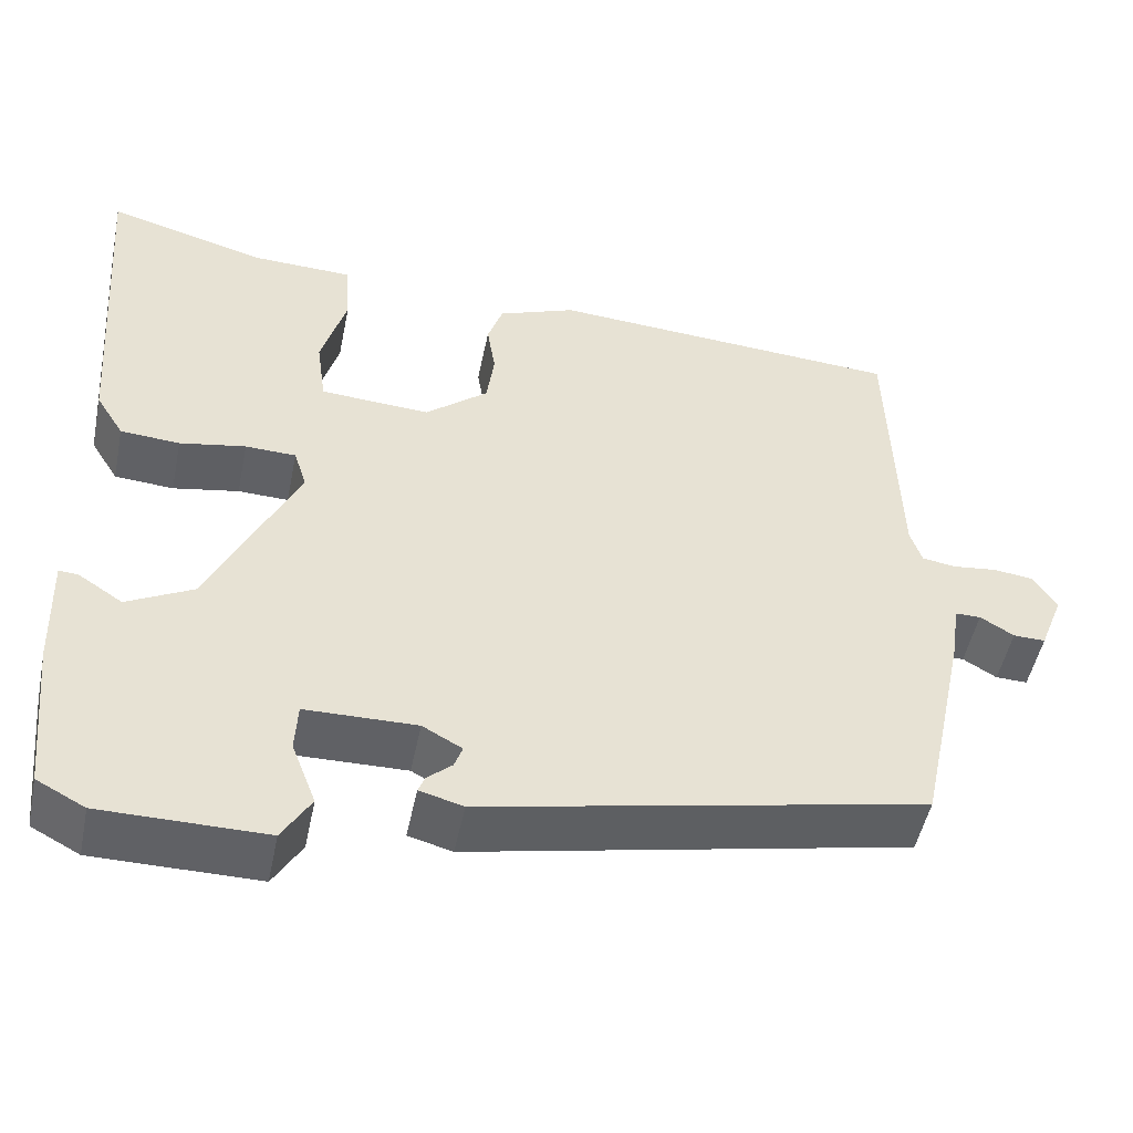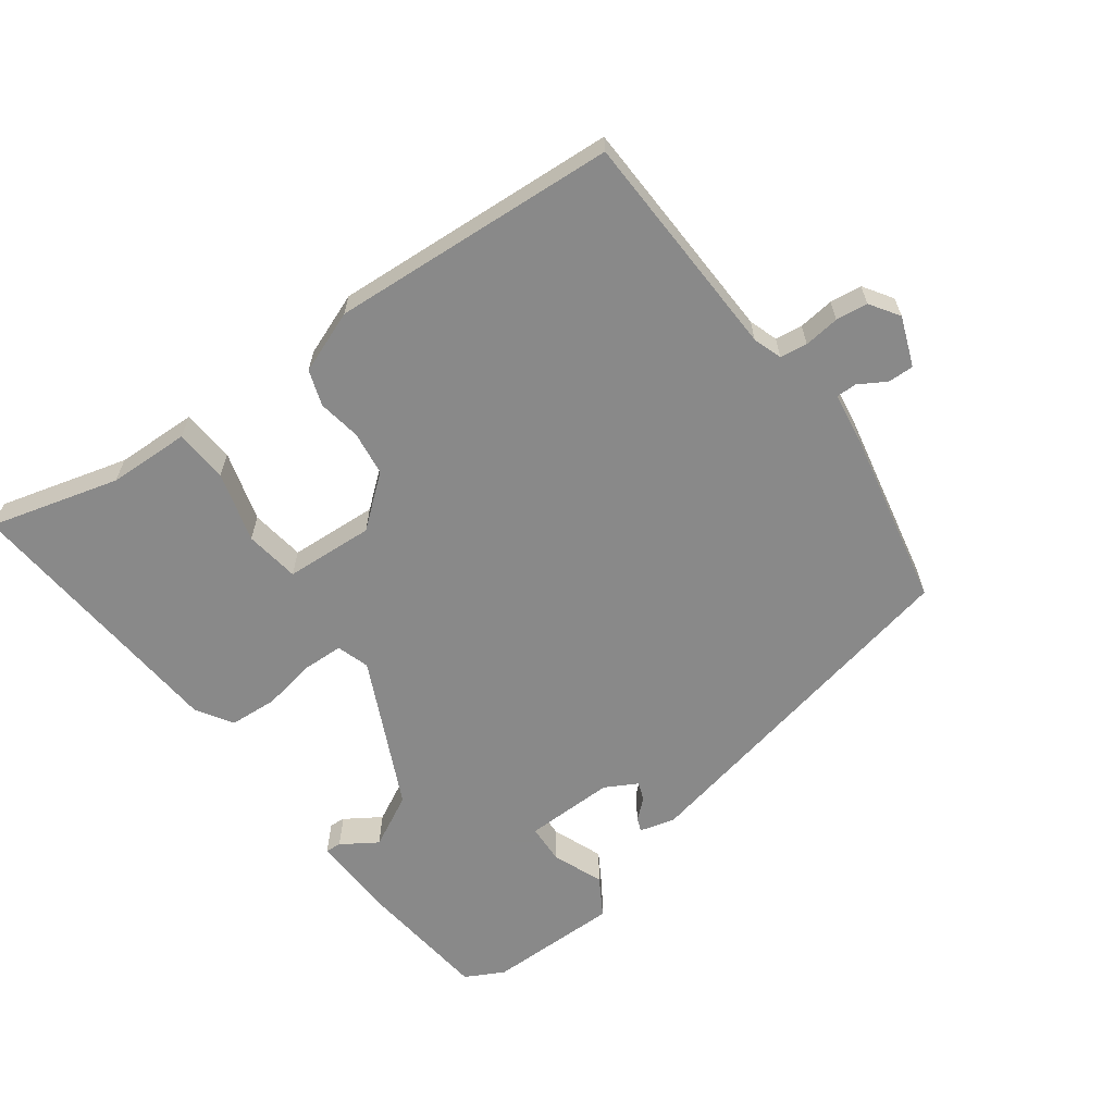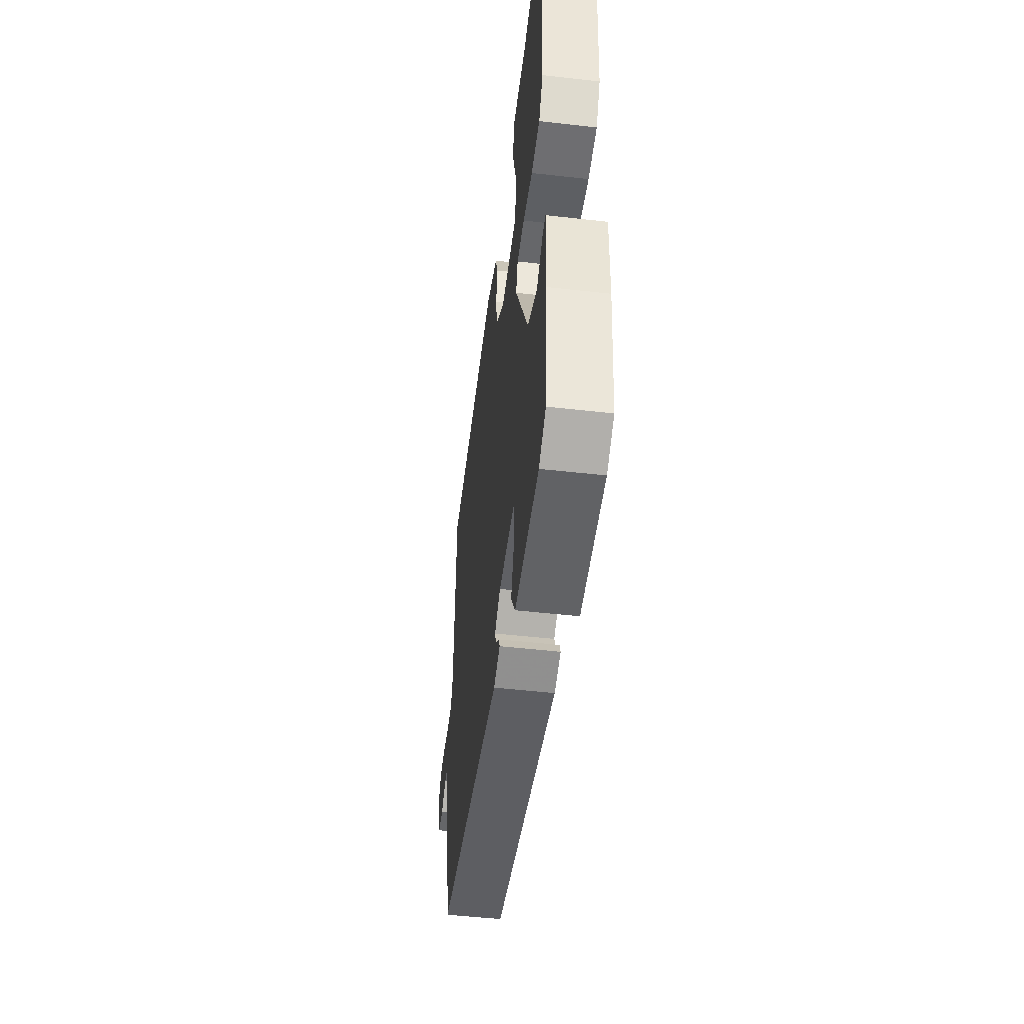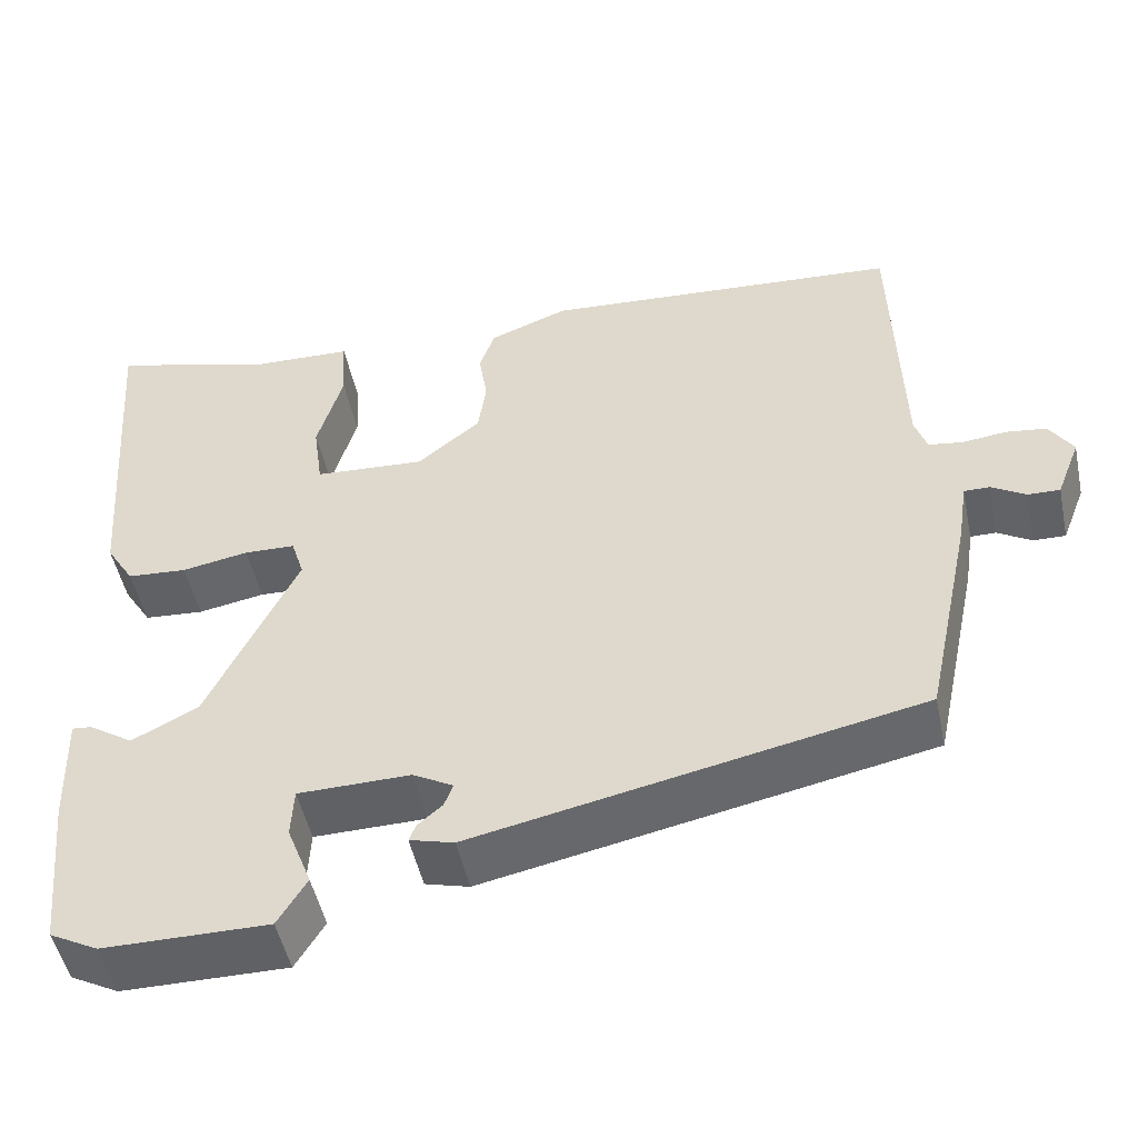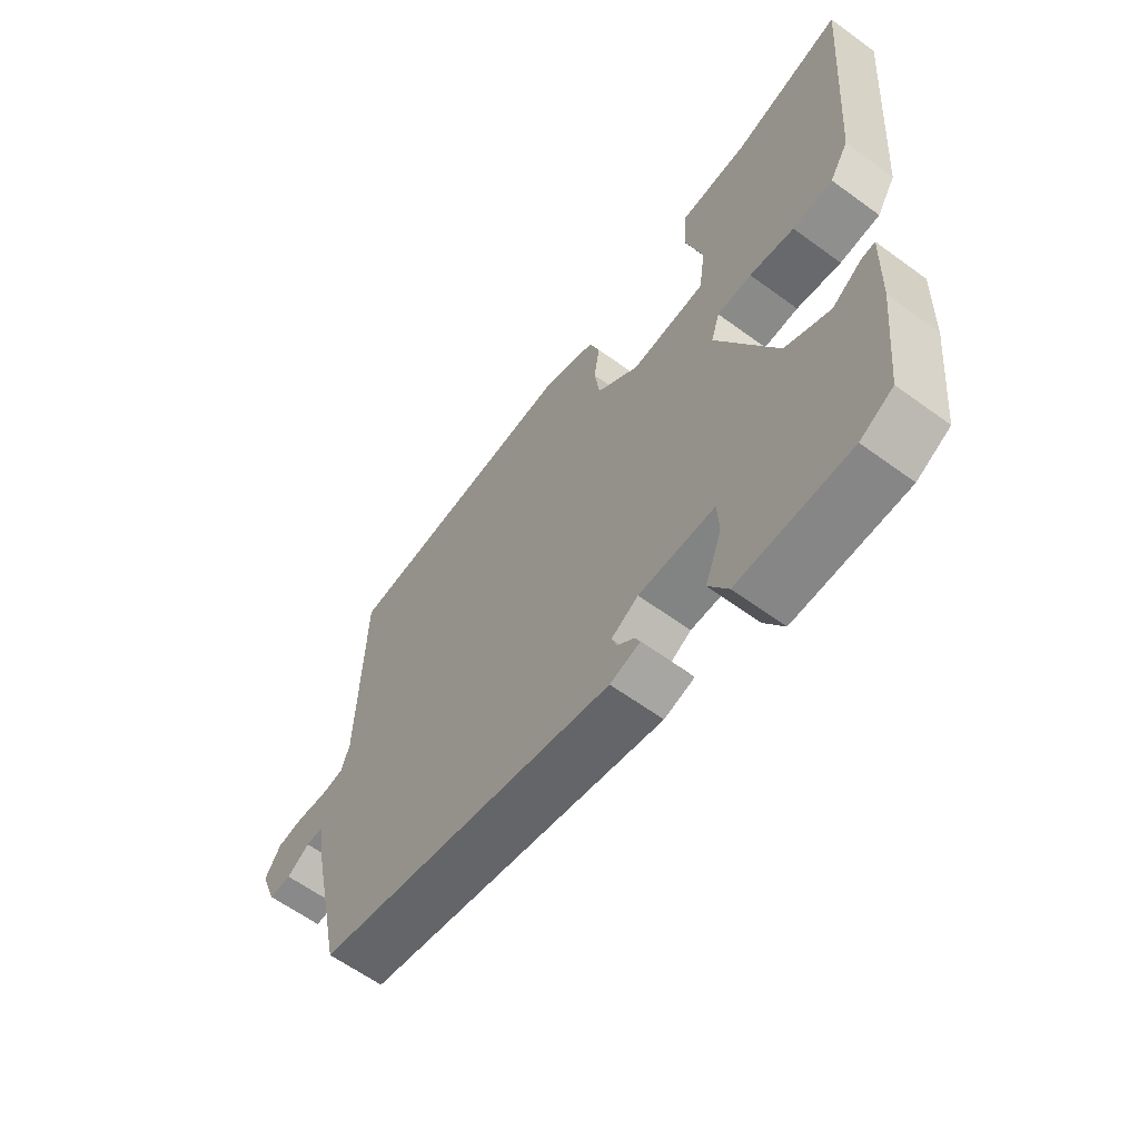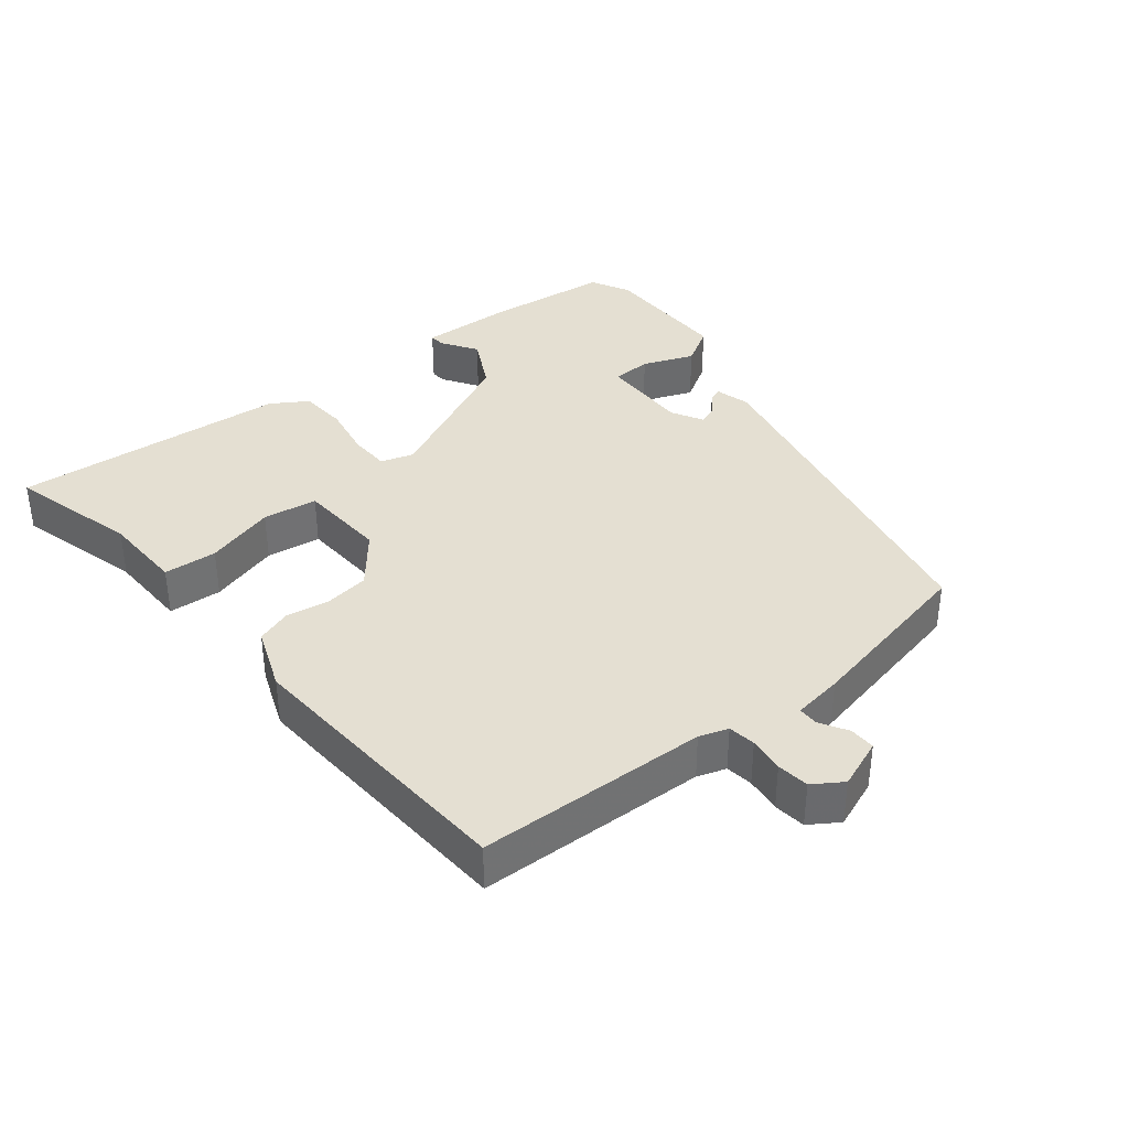
<metadata>
{"format":"obj","ext":"obj","renderer":"f3d","projection":"perspective","resolution":1024,"background":"white","views":[{"elev":-49.7,"azim":-11.6,"up":"+Z"},{"elev":-63.0,"azim":36.5,"up":"+Y"},{"elev":-50.3,"azim":-97.1,"up":"+Z"},{"elev":-49.5,"azim":11.9,"up":"+Z"},{"elev":-61.7,"azim":-126.6,"up":"+Z"},{"elev":37.2,"azim":51.5,"up":"+Y"}]}
</metadata>
<code>
v -0.485 0.07 -0.506
v -0.504 0.07 -0.32
v -0.508 0.07 -0.185
v -0.485 0.07 -0.187
v -0.433 0.07 -0.221
v -0.355 0.07 -0.181
v -0.25 0.07 0.037
v -0.265 0.07 0.085
v -0.325 0.07 0.087
v -0.403 0.07 0.073
v -0.473 0.07 0.078
v -0.506 0.07 0.131
v -0.536 0.07 0.537
v -0.347 0.07 0.485
v -0.227 0.07 0.481
v -0.222 0.07 0.403
v -0.252 0.07 0.3
v -0.241 0.07 0.22
v -0.111 0.07 0.212
v -0.037 0.07 0.272
v -0.028 0.07 0.337
v -0.038 0.07 0.4
v -0.02 0.07 0.452
v 0.072 0.07 0.487
v 0.492 0.07 0.459
v 0.502 0.07 0.122
v 0.516 0.07 0.08
v 0.556 0.07 0.074
v 0.608 0.07 0.08
v 0.655 0.07 0.074
v 0.683 0.07 0.031
v 0.655 0.07 -0.041
v 0.617 0.07 -0.04
v 0.577 0.07 -0.016
v 0.547 0.07 -0.016
v 0.536 0.07 -0.089
v 0.48 0.07 -0.351
v -0.042 0.07 -0.458
v -0.094 0.07 -0.444
v -0.086 0.07 -0.424
v -0.057 0.07 -0.399
v -0.047 0.07 -0.372
v -0.094 0.07 -0.346
v -0.226 0.07 -0.348
v -0.229 0.07 -0.406
v -0.2 0.07 -0.481
v -0.234 0.07 -0.537
v -0.428 0.07 -0.536
v -0.485 0 -0.506
v -0.504 0 -0.32
v -0.508 0 -0.185
v -0.485 0 -0.187
v -0.433 0 -0.221
v -0.355 0 -0.181
v -0.25 0 0.037
v -0.265 0 0.085
v -0.325 0 0.087
v -0.403 0 0.073
v -0.473 0 0.078
v -0.506 0 0.131
v -0.536 0 0.537
v -0.347 0 0.485
v -0.227 0 0.481
v -0.222 0 0.403
v -0.252 0 0.3
v -0.241 0 0.22
v -0.111 0 0.212
v -0.037 0 0.272
v -0.028 0 0.337
v -0.038 0 0.4
v -0.02 0 0.452
v 0.072 0 0.487
v 0.492 0 0.459
v 0.502 0 0.122
v 0.516 0 0.08
v 0.556 0 0.074
v 0.608 0 0.08
v 0.655 0 0.074
v 0.683 0 0.031
v 0.655 0 -0.041
v 0.617 0 -0.04
v 0.577 0 -0.016
v 0.547 0 -0.016
v 0.536 0 -0.089
v 0.48 0 -0.351
v -0.042 0 -0.458
v -0.094 0 -0.444
v -0.086 0 -0.424
v -0.057 0 -0.399
v -0.047 0 -0.372
v -0.094 0 -0.346
v -0.226 0 -0.348
v -0.229 0 -0.406
v -0.2 0 -0.481
v -0.234 0 -0.537
v -0.428 0 -0.536
f 3 4 5
f 2 3 5
f 1 2 5
f 48 1 5
f 47 48 5
f 46 47 5
f 45 46 5
f 44 45 5 6
f 43 44 6 7
f 42 43 7 8
f 39 40 41
f 38 39 41
f 37 38 41
f 36 37 41
f 35 36 41
f 35 41 42
f 32 33 34
f 31 32 34
f 30 31 34
f 29 30 34
f 28 29 34
f 27 28 34 35
f 35 42 8
f 27 35 8
f 26 27 8
f 24 25 26
f 23 24 26
f 22 23 26
f 21 22 26
f 14 15 16 17
f 14 17 18
f 13 14 18
f 12 13 18
f 11 12 18
f 10 11 18
f 9 10 18
f 8 9 18 19
f 20 21 26
f 8 19 20 26
f 53 52 51
f 53 51 50
f 53 50 49
f 53 49 96
f 53 96 95
f 53 95 94
f 53 94 93
f 54 53 93 92
f 55 54 92 91
f 56 55 91 90
f 89 88 87
f 89 87 86
f 89 86 85
f 89 85 84
f 89 84 83
f 90 89 83
f 82 81 80
f 82 80 79
f 82 79 78
f 82 78 77
f 82 77 76
f 83 82 76 75
f 56 90 83
f 56 83 75
f 56 75 74
f 74 73 72
f 74 72 71
f 74 71 70
f 74 70 69
f 65 64 63 62
f 66 65 62
f 66 62 61
f 66 61 60
f 66 60 59
f 66 59 58
f 66 58 57
f 67 66 57 56
f 74 69 68
f 74 68 67 56
f 1 49 50 2
f 2 50 51 3
f 3 51 52 4
f 4 52 53 5
f 5 53 54 6
f 6 54 55 7
f 7 55 56 8
f 8 56 57 9
f 9 57 58 10
f 10 58 59 11
f 11 59 60 12
f 12 60 61 13
f 13 61 62 14
f 14 62 63 15
f 15 63 64 16
f 16 64 65 17
f 17 65 66 18
f 18 66 67 19
f 19 67 68 20
f 20 68 69 21
f 21 69 70 22
f 22 70 71 23
f 23 71 72 24
f 24 72 73 25
f 25 73 74 26
f 26 74 75 27
f 27 75 76 28
f 28 76 77 29
f 29 77 78 30
f 30 78 79 31
f 31 79 80 32
f 32 80 81 33
f 33 81 82 34
f 34 82 83 35
f 35 83 84 36
f 36 84 85 37
f 37 85 86 38
f 38 86 87 39
f 39 87 88 40
f 40 88 89 41
f 41 89 90 42
f 42 90 91 43
f 43 91 92 44
f 44 92 93 45
f 45 93 94 46
f 46 94 95 47
f 47 95 96 48
f 48 96 49 1

</code>
